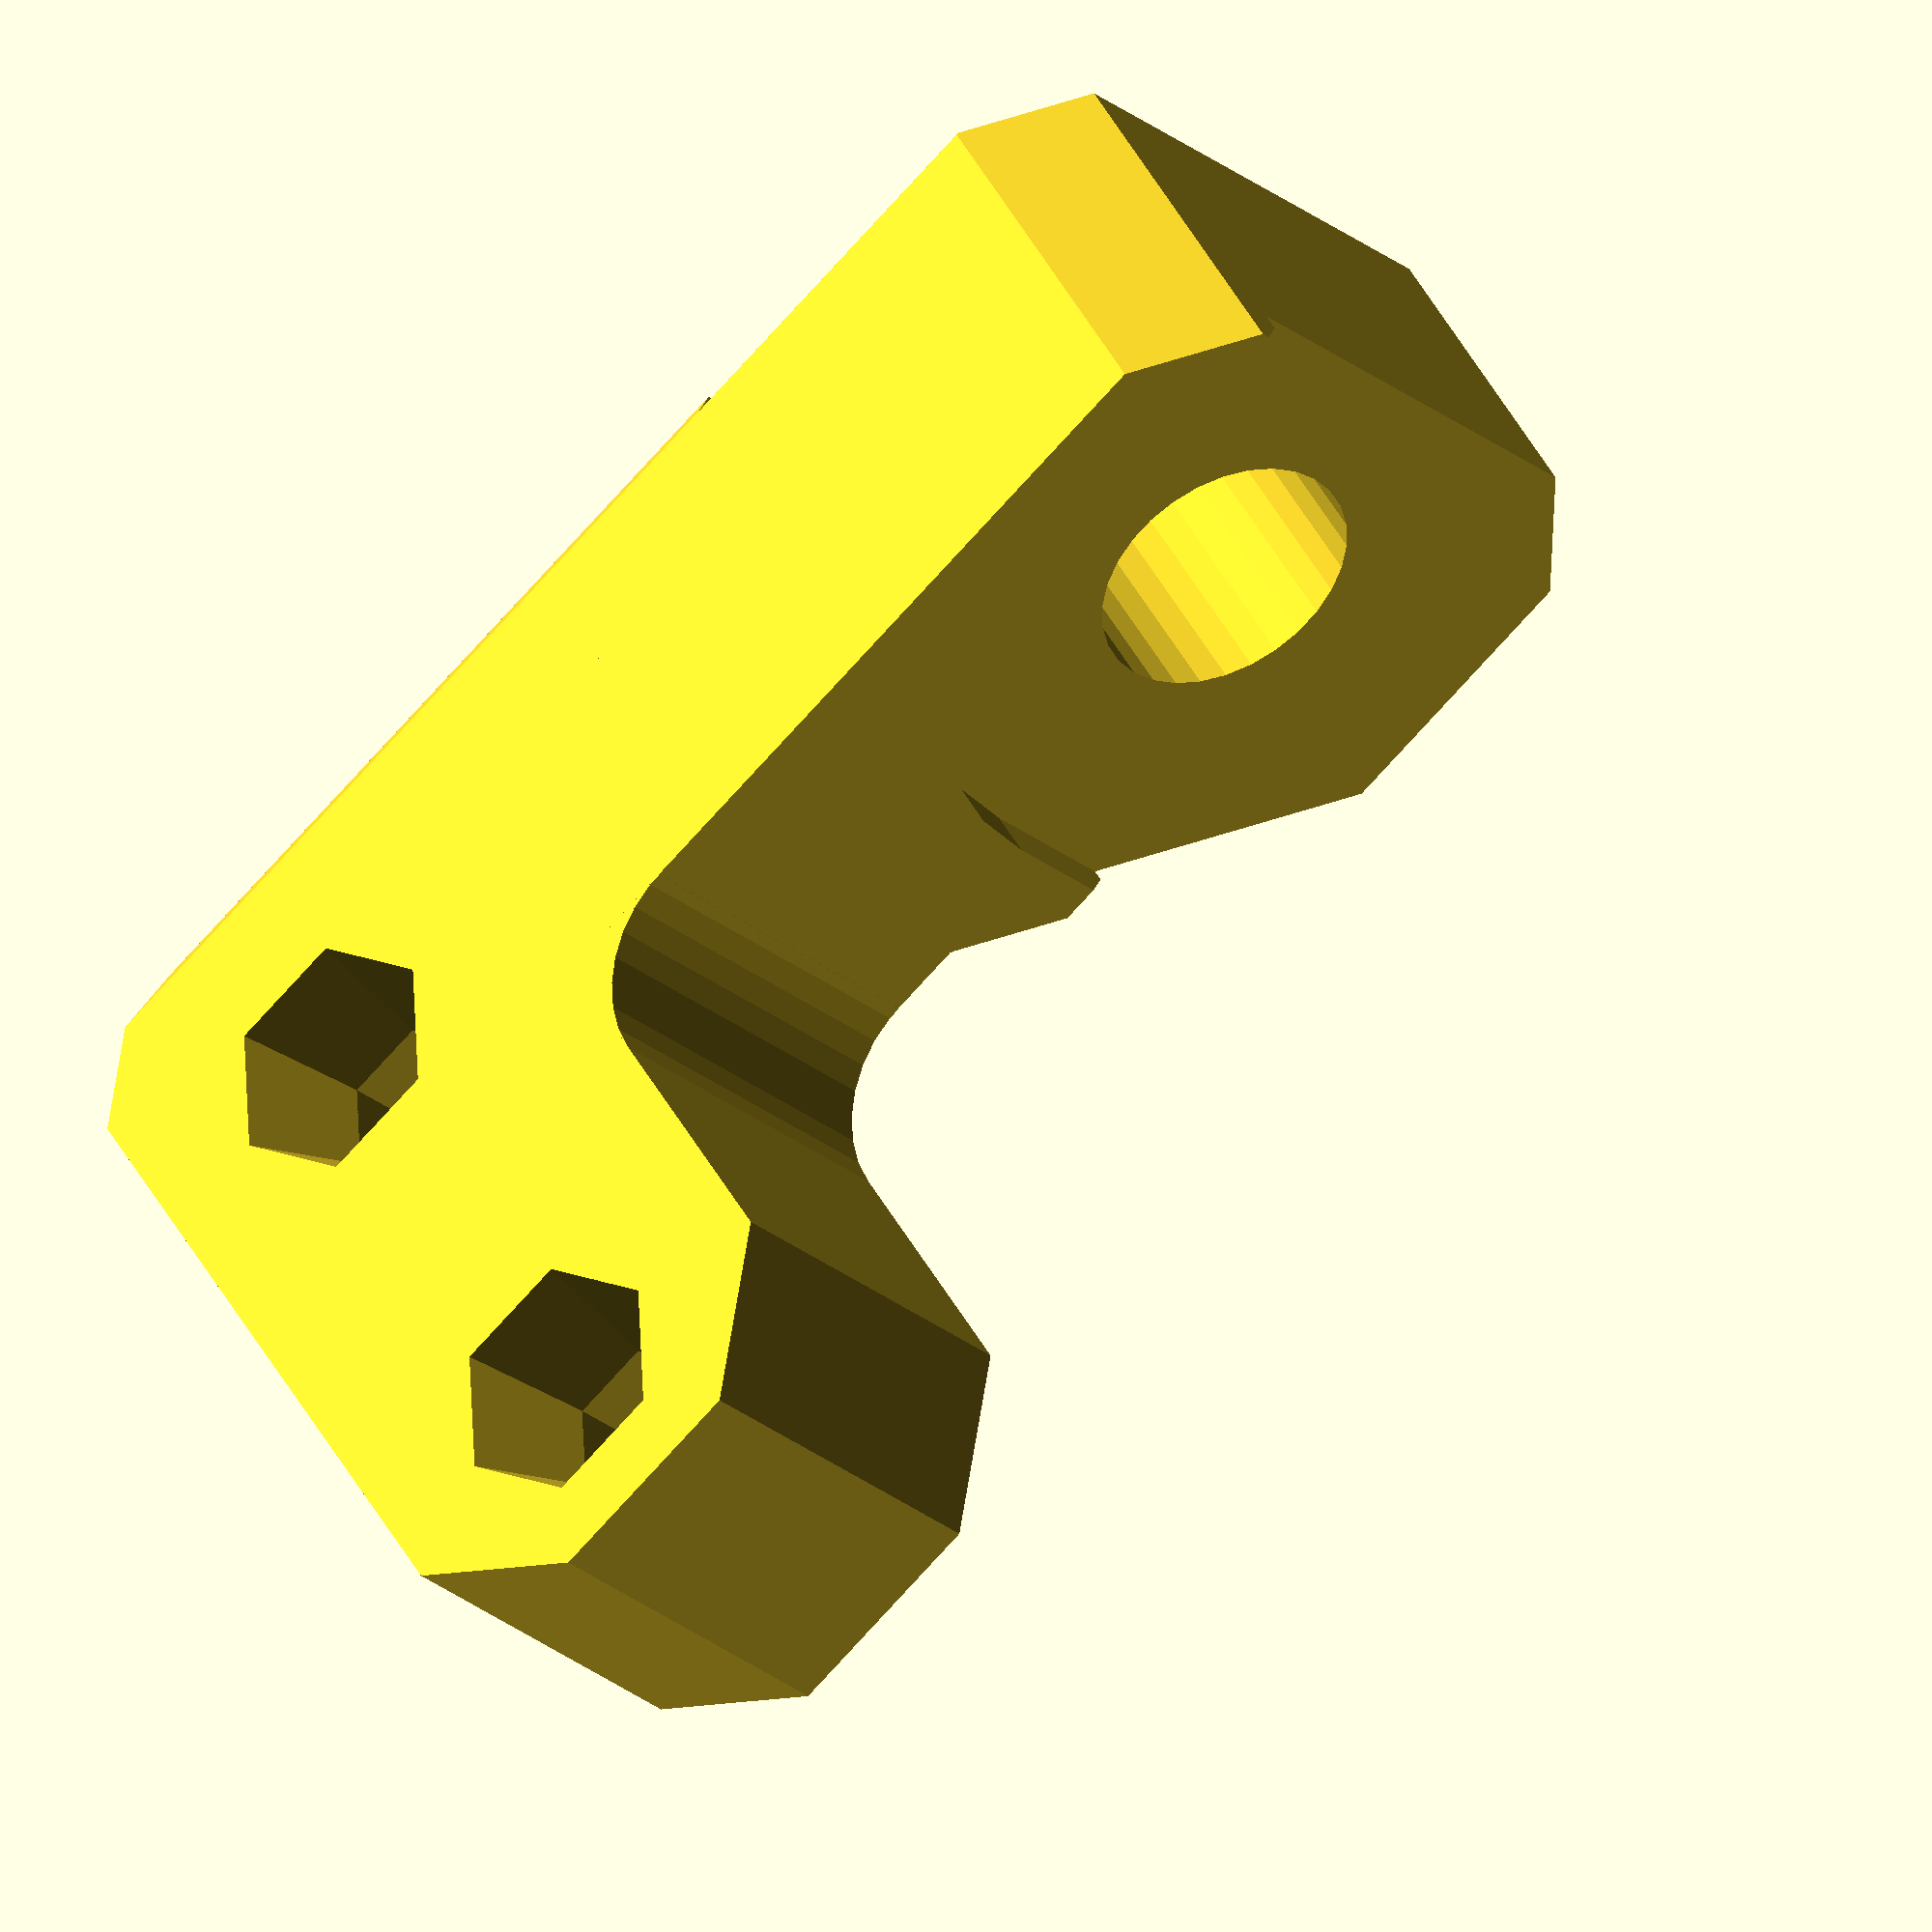
<openscad>
// PRUSA iteration3
// PSU-Y reinforcement part 
// GNU GPL v3
// Josef Průša <iam@josefprusa.cz> and contributors
// http://www.reprap.org/wiki/Prusa_Mendel
// http://prusamendel.org

module base()
{
union(){
    difference(){
        union(){
        translate([ 5, -23, 0 ]) cube([ 27, 38, 15 ]);  // horizontal plate
        translate([ -23, -2, 0 ]) cube([ 28, 17, 28 ]);  // Y_Corner block    
        }
        translate( [ 4 , -25 , -1 ] ) cube( [ 9 , 23 , 18 ] );  //  holder side cut
    }
    difference(){    
        translate([ 8, -7, 0 ]) cube([ 5, 5, 15 ]);  // fillet block
        translate([ 8, -7, -1 ]) cylinder( h = 28, r = 5, $fn=30);  // fillet cut
        }
    }
}


module cutout()
    {
    translate([ 23, 4 , -2 ]) cylinder( h = 20, r = 1.6, $fn=30);  // M3 hole A
    translate([ 23, 4 , -1 ]) cylinder( h = 10, r = 3.2, $fn=6);  // M3 nut body A        
    translate([ 23, 4 , -1 ]) cylinder( h = 14, r1 = 3.2, r1 = 5, $fn=6);  // M3 nut hole fillet A
        
    translate([ 23, -16 , -2 ]) cylinder( h = 20, r = 1.6, $fn=30);  // M3 hole B
    translate([ 23, -16 , -1 ]) cylinder( h = 10, r = 3.2, $fn=6);  // M3 nut body B
    translate([ 23, -16 , -1 ]) cylinder( h = 14, r1 = 3.2, r1 = 5, $fn=6);  // M3 nut hole B fillet

    translate([ -13, 14 , 14 ]) rotate([90,0,0]) cylinder( h = 25, r = 5.2, $fn=30);  // threaded rod
    
    translate([ -13, 0 , 14 ]) rotate([90,0,0]) cylinder( h = 4, r = 13, $fn=30);  // washer
    translate([ -29, -7 , 14 ])  cube([ 29, 7, 18 ]);  // washer upper cut
    
    translate([ -24, 13 , -1 ]) cube([ 20, 15, 30 ]);  // Y_Corner cutaway

    //vertical corners 45 degree cut
    translate( [ 12, -31 , -2 ] ) rotate( [0,0,45] ) cube([ 10 , 10 , 21 ]);  
    translate([ 33,  9, -2 ])  rotate( [0,0,45] ) cube([ 10, 10, 21 ]);  
    translate([ 33, -31, -2 ]) rotate( [0,0,45] ) cube([ 10, 10, 21 ]);  

    // horizontal corners 45 degree cut
    translate([ -8.5, -8, 28.5 ]) rotate( [0,45,0] ) cube([ 19, 40, 20 ]);  
    translate([ -31, -6, 30 ]) rotate( [0,45,0])  cube([ 10, 35, 10 ]);  
    translate([ -31, -6, -2 ]) rotate( [0,45,0] ) cube([ 10, 35, 10 ]);  
    translate([ -26, -4,  2.5 ]) rotate( [45,0,0] ) cube([ 5, 5, 5 ]);  
    translate([ -1, -4, 16.5 ]) rotate( [45,0,0] ) cube([ 5, 5, 5 ]);  
    translate([ -5, 16.6, 20.5 ]) rotate( [45,0,0] ) cube([ 5, 5, 5 ]);  
    translate([ -30, 15, -5 ]) rotate( [45,0,0] ) cube([ 70, 5, 5 ]);  
}

module final_part(){
difference()
{
    base();
    cutout();
    }
}

final_part();
</openscad>
<views>
elev=205.5 azim=213.0 roll=322.3 proj=o view=solid
</views>
